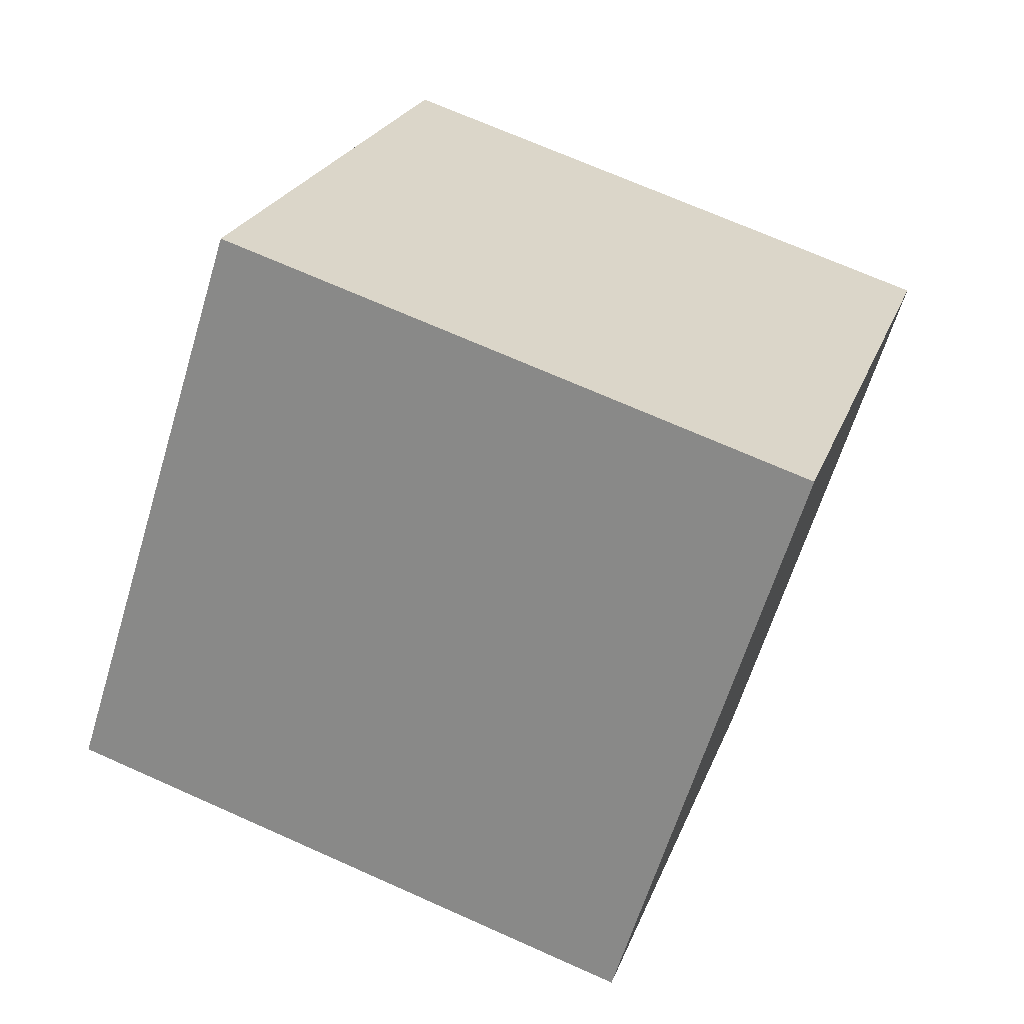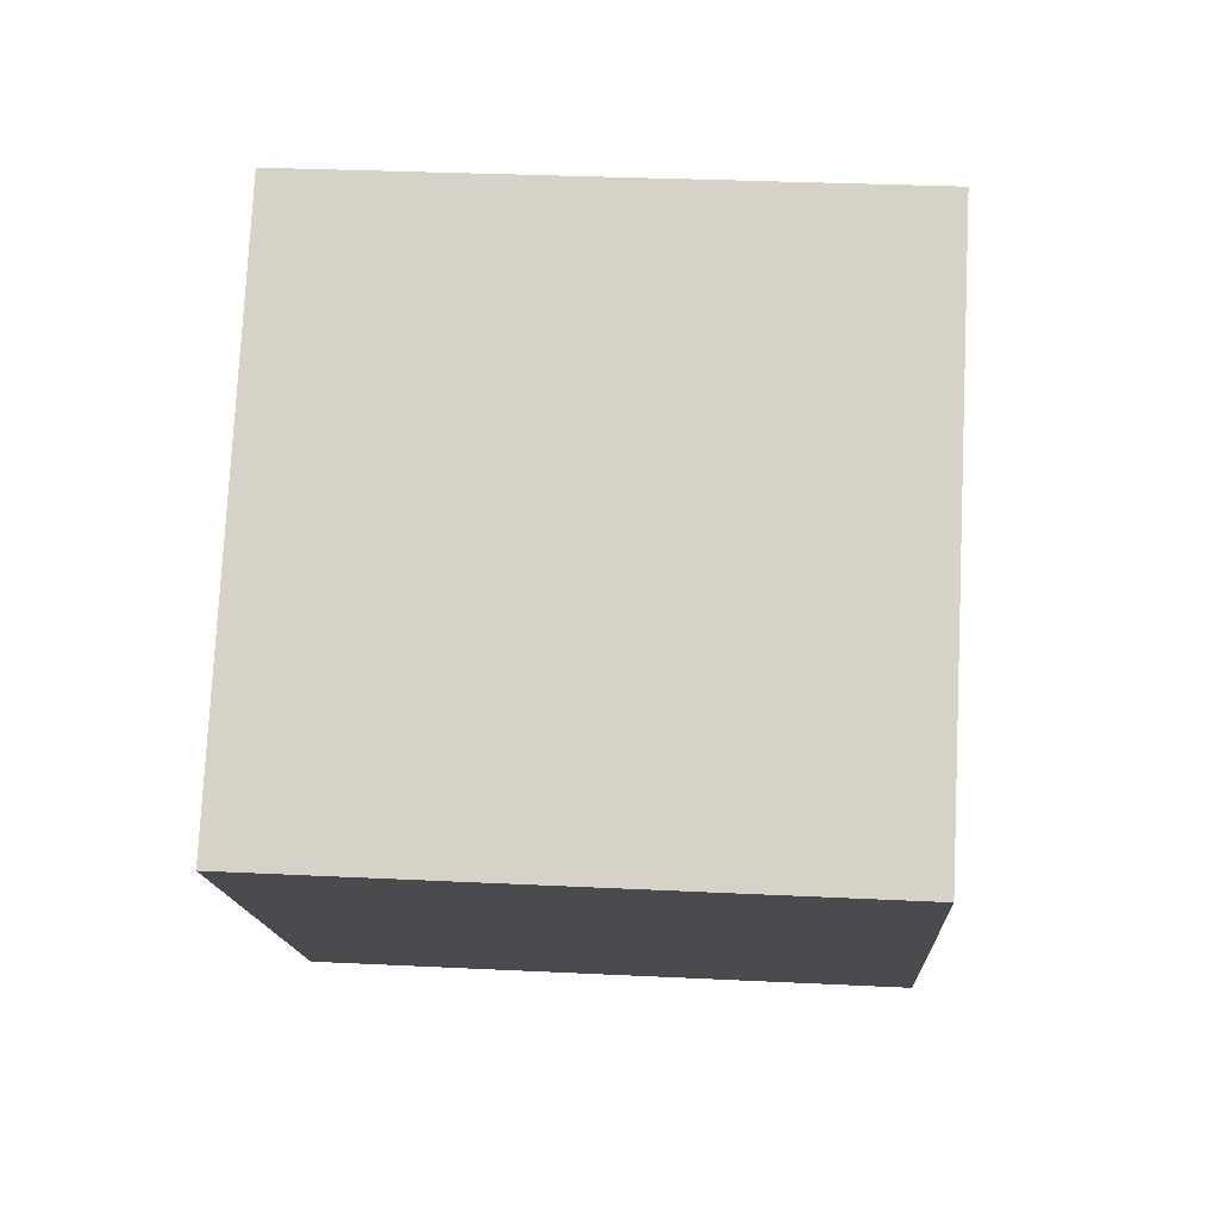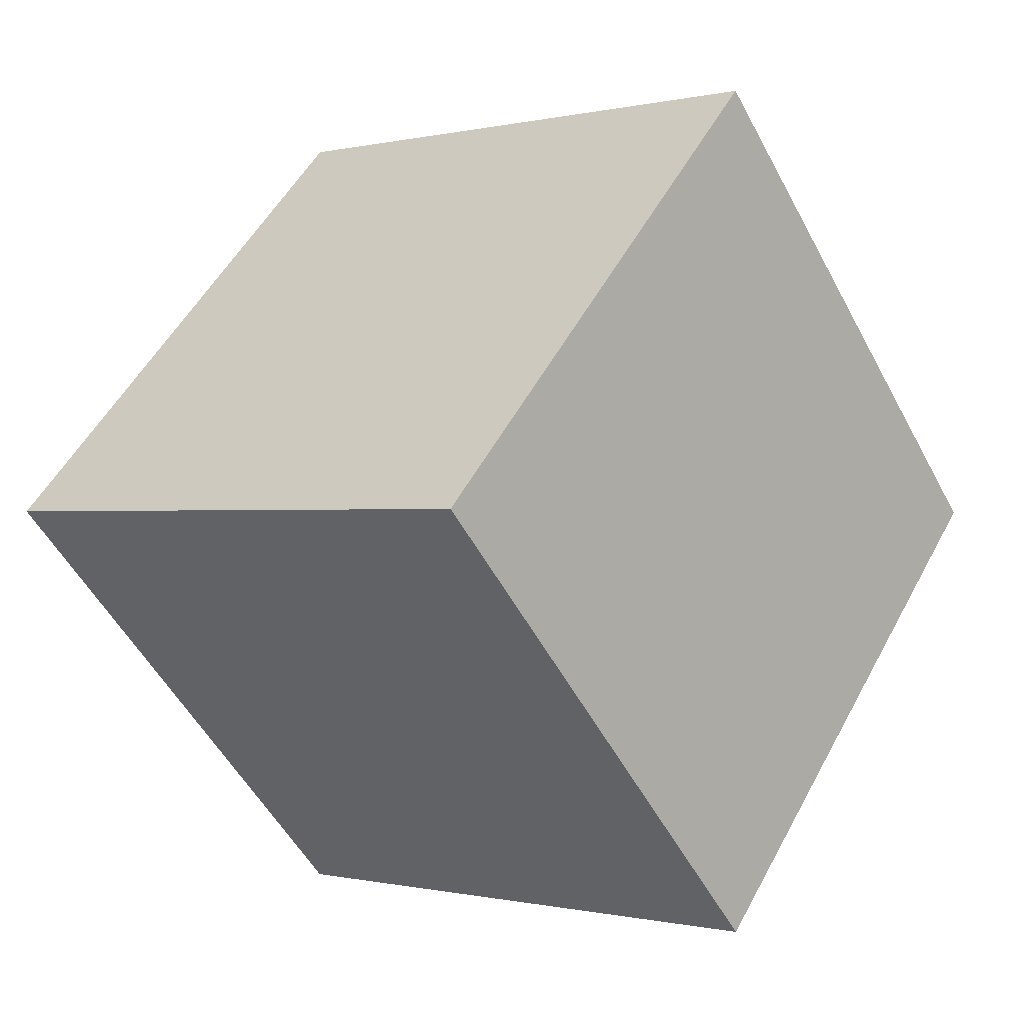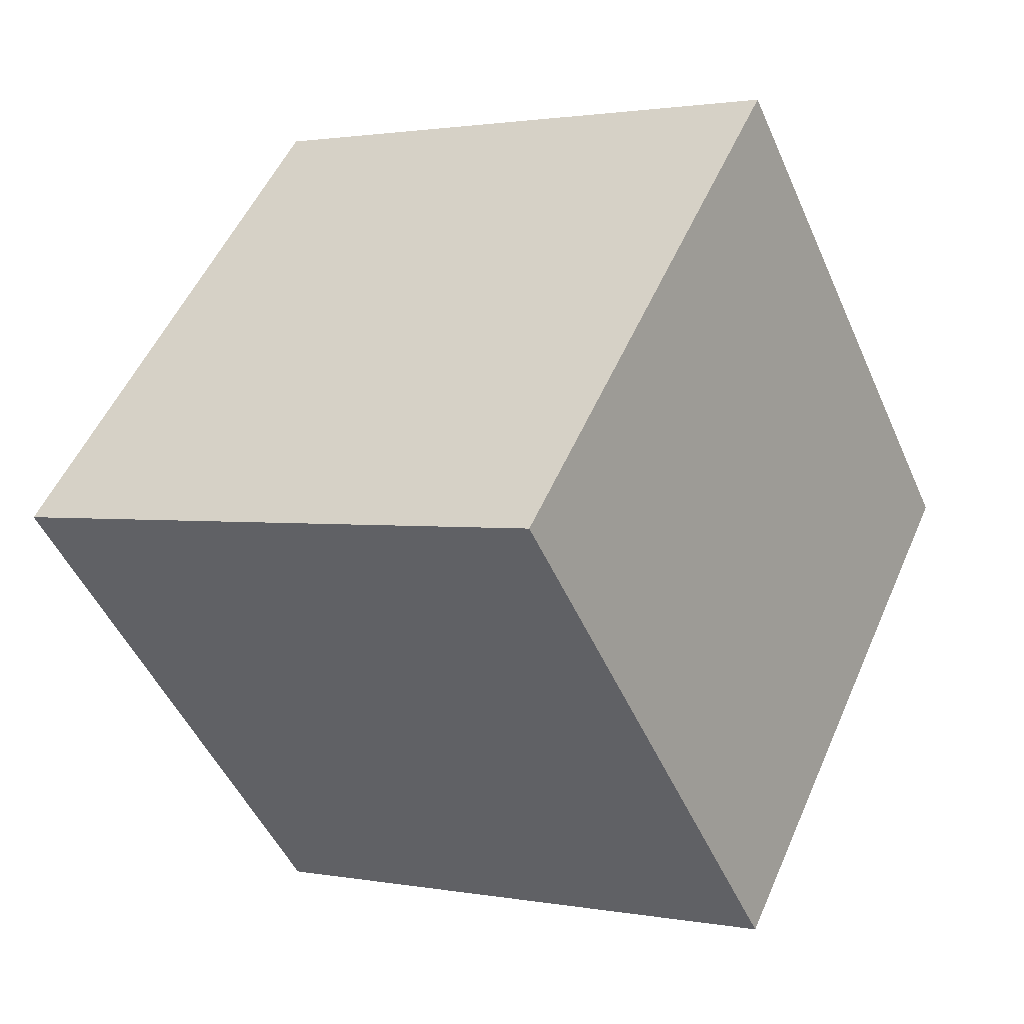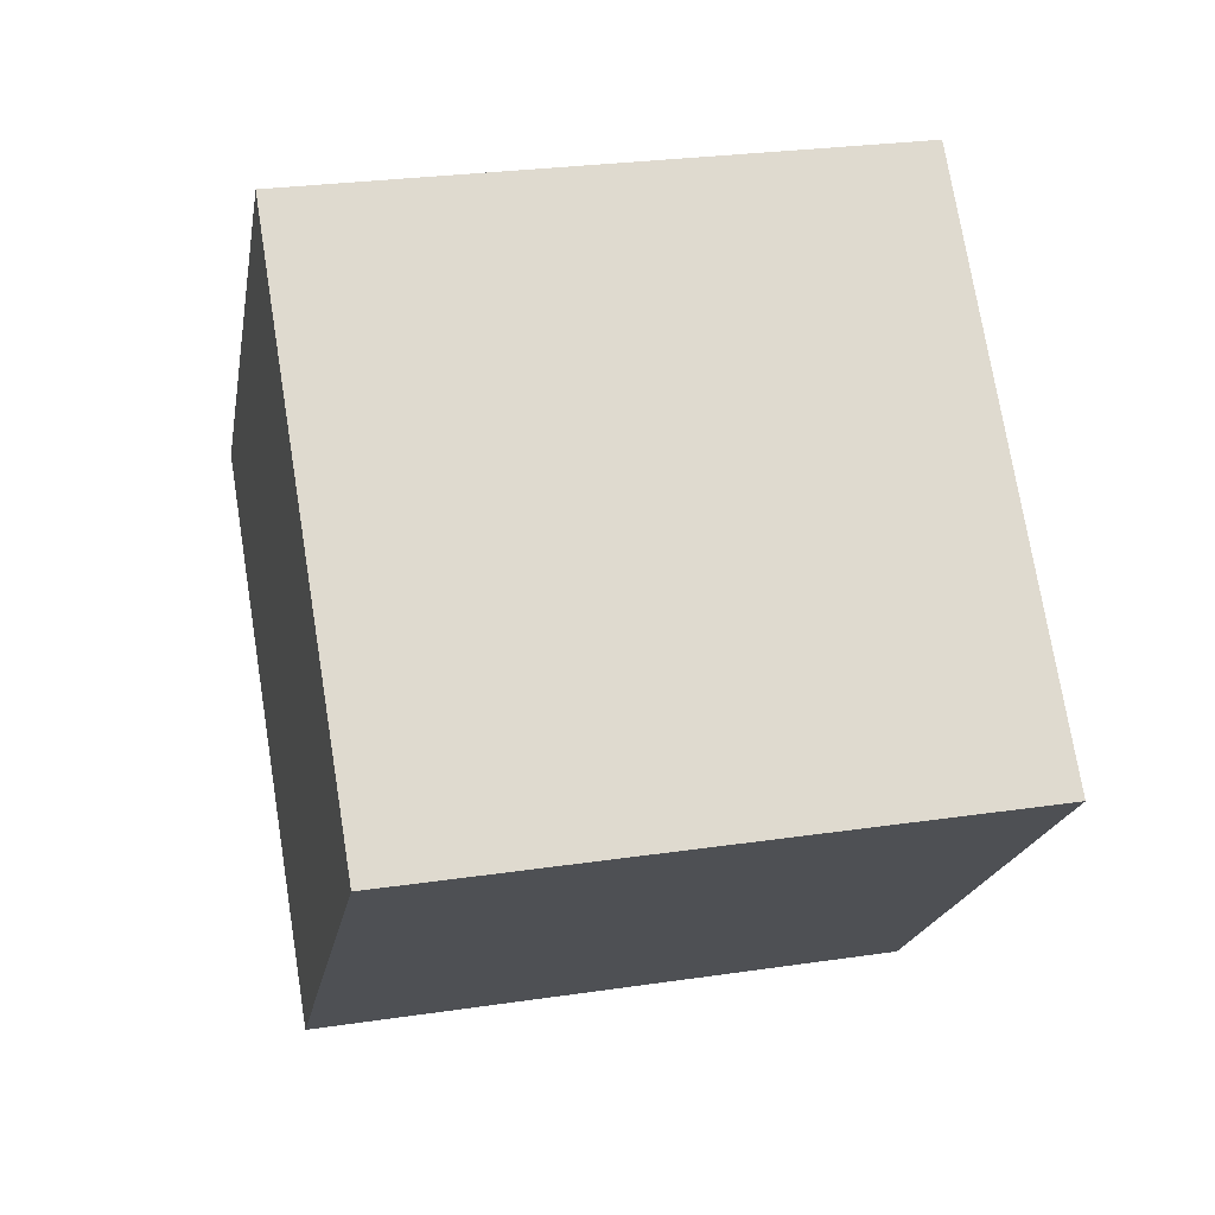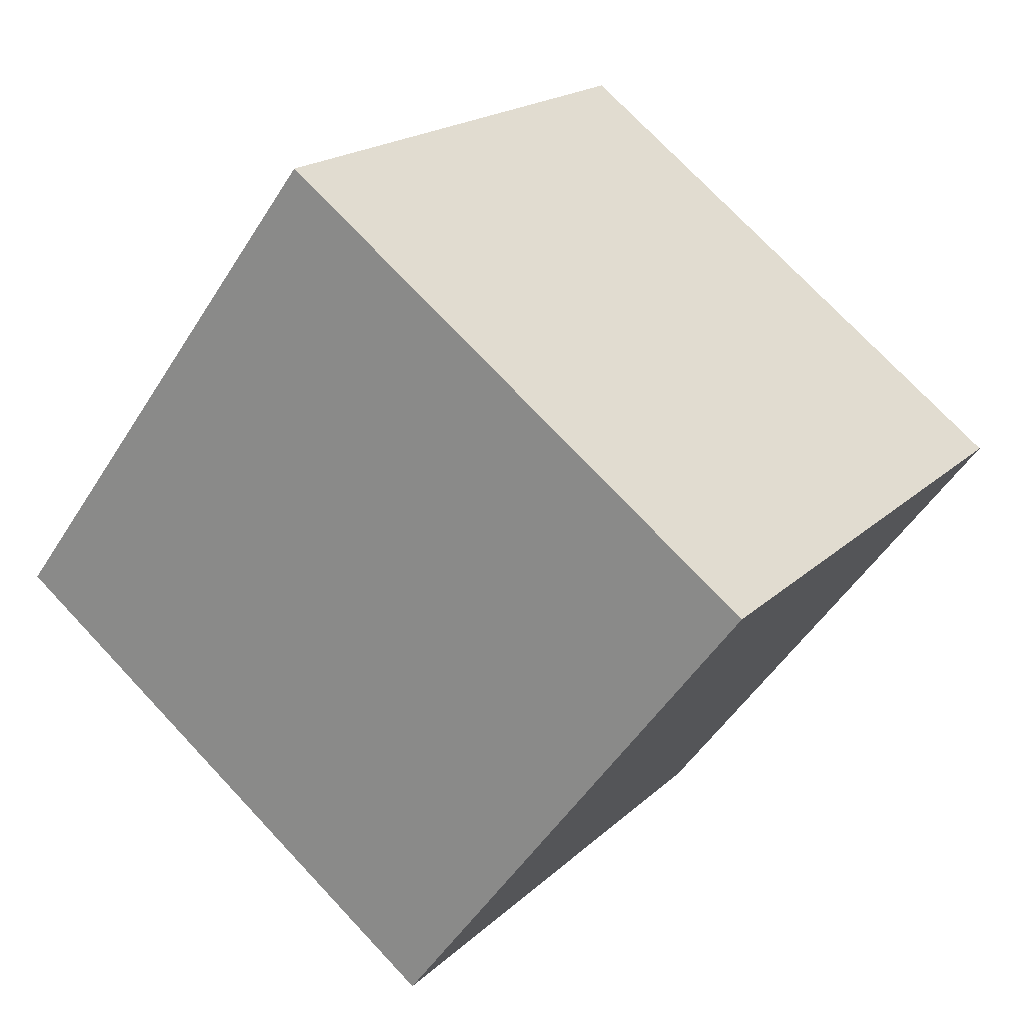
<metadata>
{"format":"obj","ext":"obj","renderer":"f3d","projection":"perspective","resolution":1024,"background":"white","views":[{"elev":70.4,"azim":-156.0,"up":"+Z"},{"elev":31.1,"azim":4.0,"up":"+Z"},{"elev":-0.3,"azim":-138.8,"up":"+Y"},{"elev":1.6,"azim":33.6,"up":"+Y"},{"elev":27.0,"azim":167.0,"up":"+Z"},{"elev":74.4,"azim":46.7,"up":"+Y"}]}
</metadata>
<code>
o Cube_Cube.001
v -1 -0 1.414
v -1 0 -1.414
v -1 -1.414 -0
v -1 1.414 0
v 1 0 -1.414
v 1 1.414 0
v 1 -1.414 -0
v 1 -0 1.414
f 1 2 3
f 4 5 2
f 6 7 5
f 8 3 7
f 5 3 2
f 4 8 6
f 1 4 2
f 4 6 5
f 6 8 7
f 8 1 3
f 5 7 3
f 4 1 8

</code>
